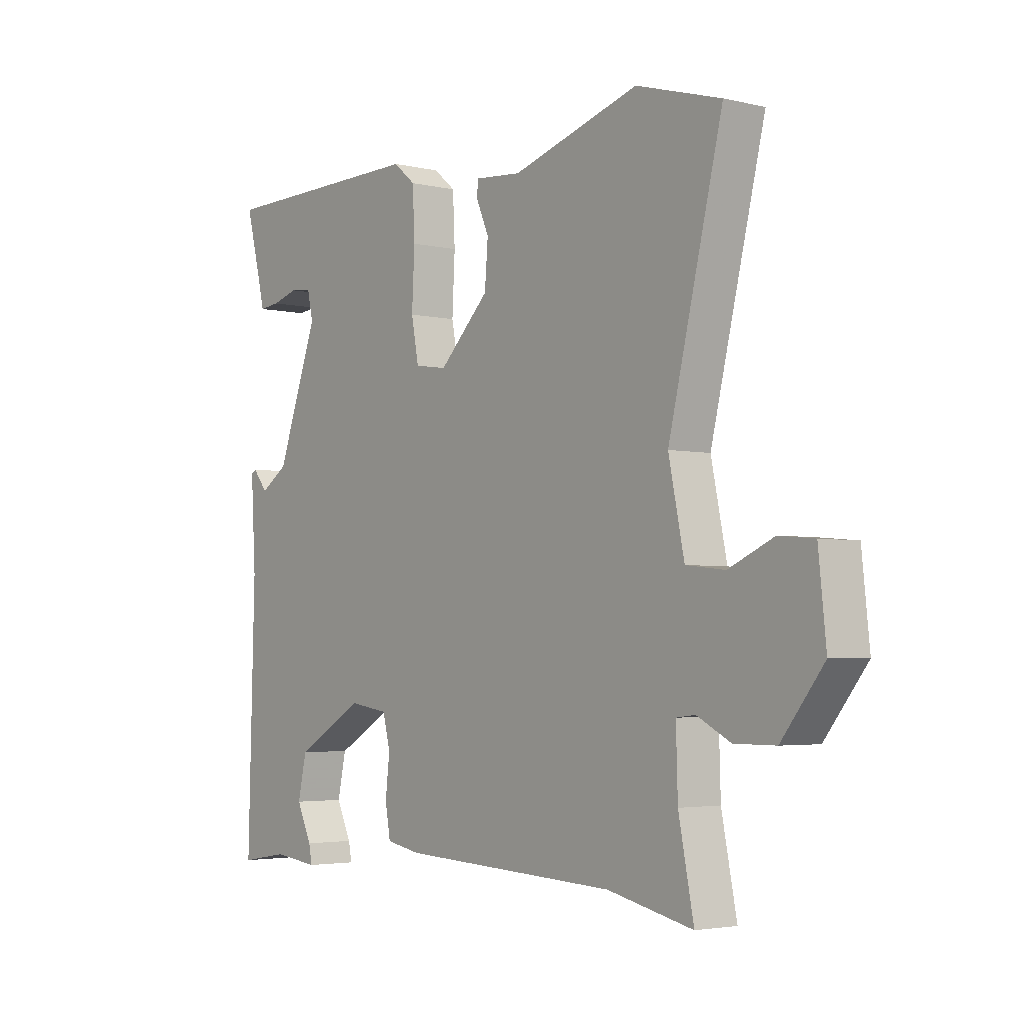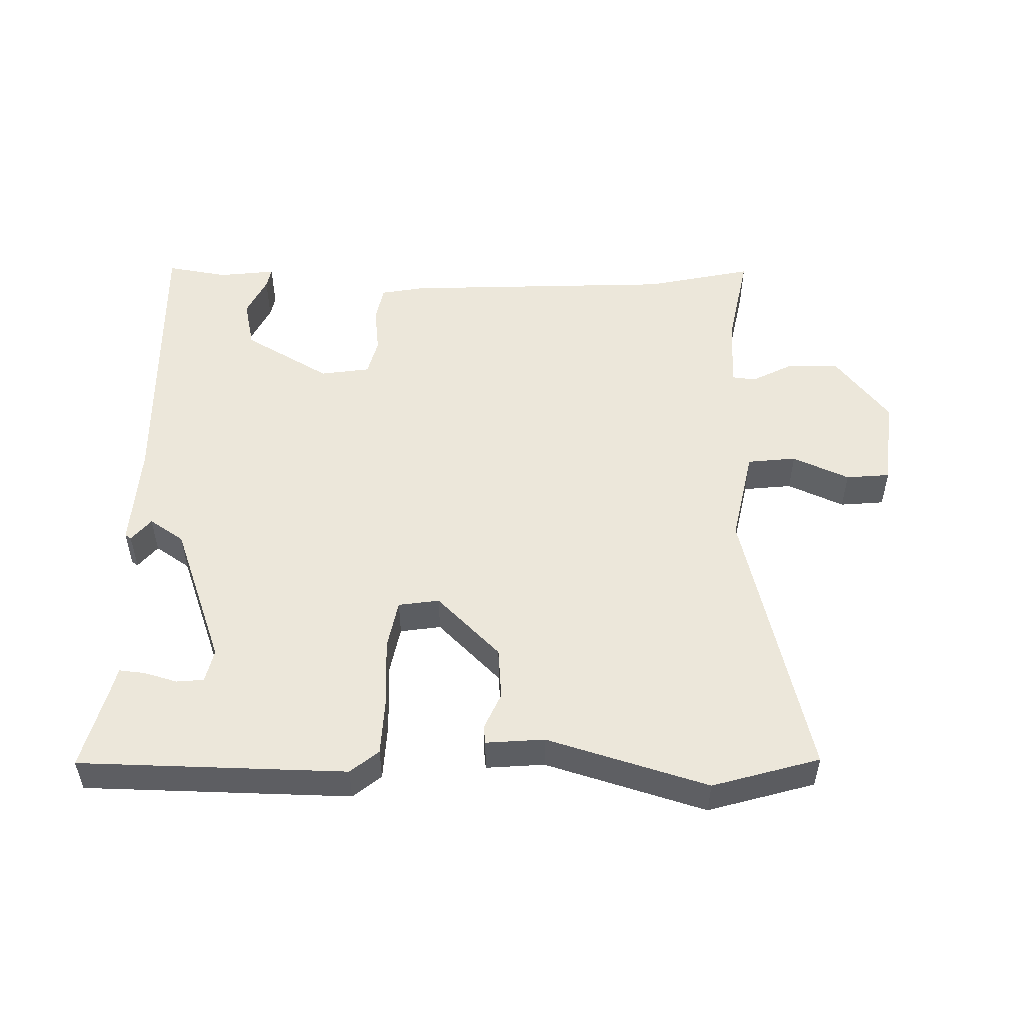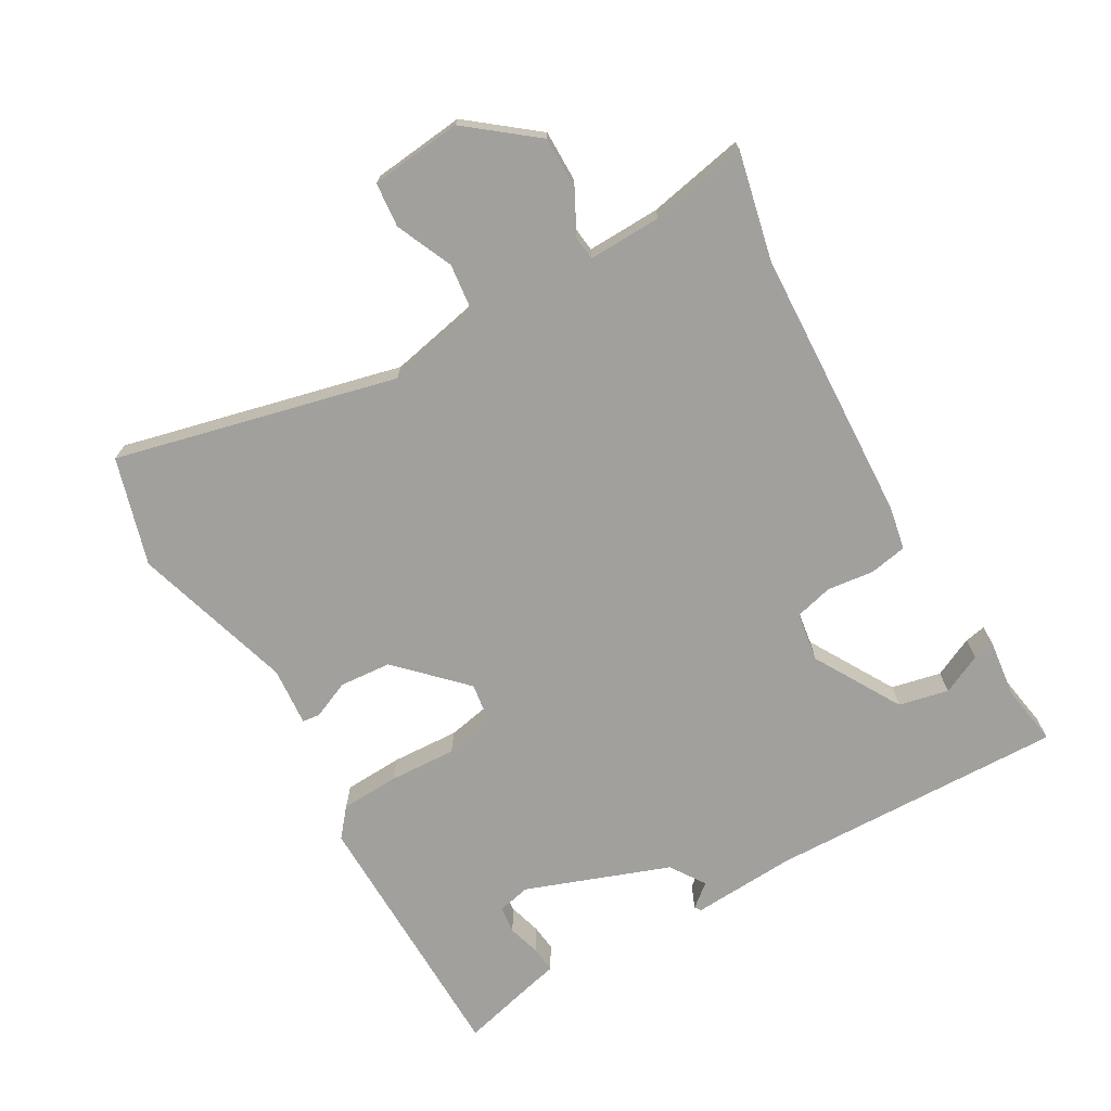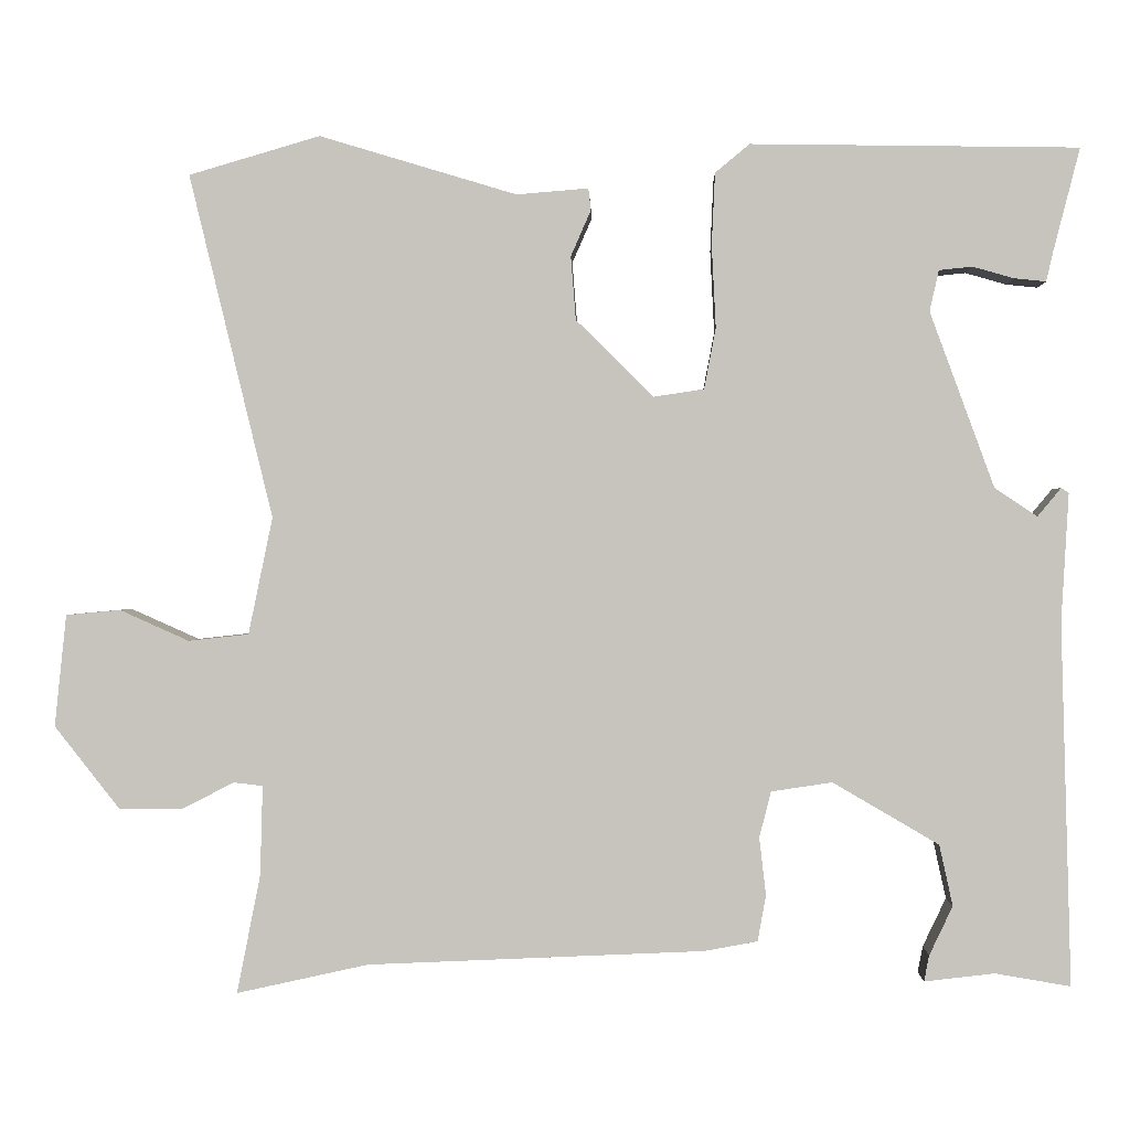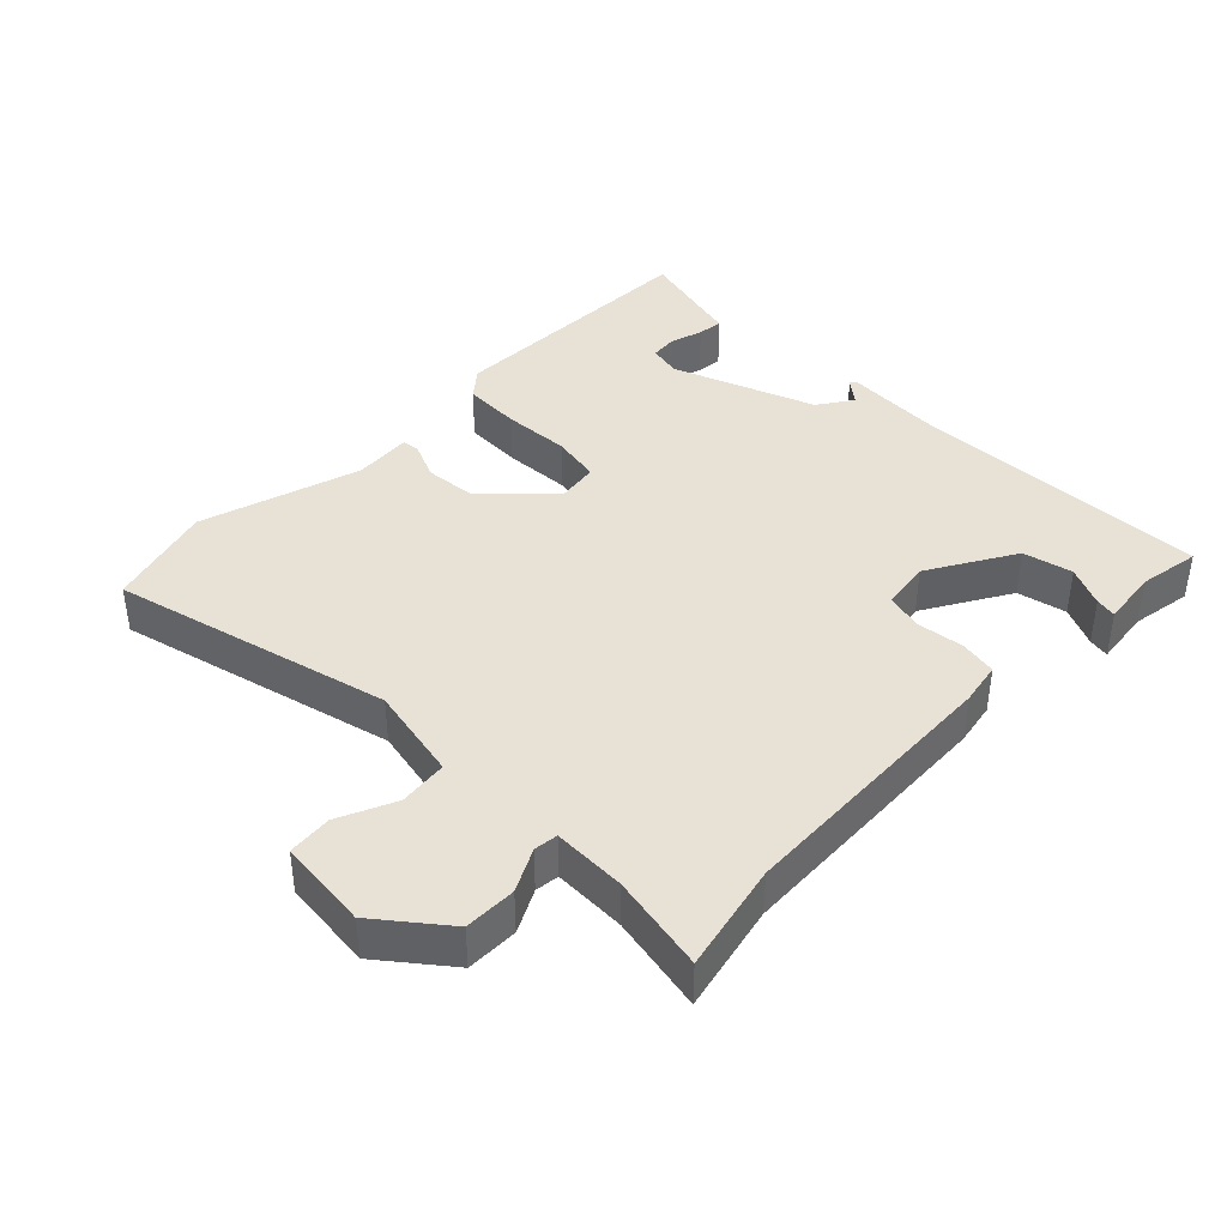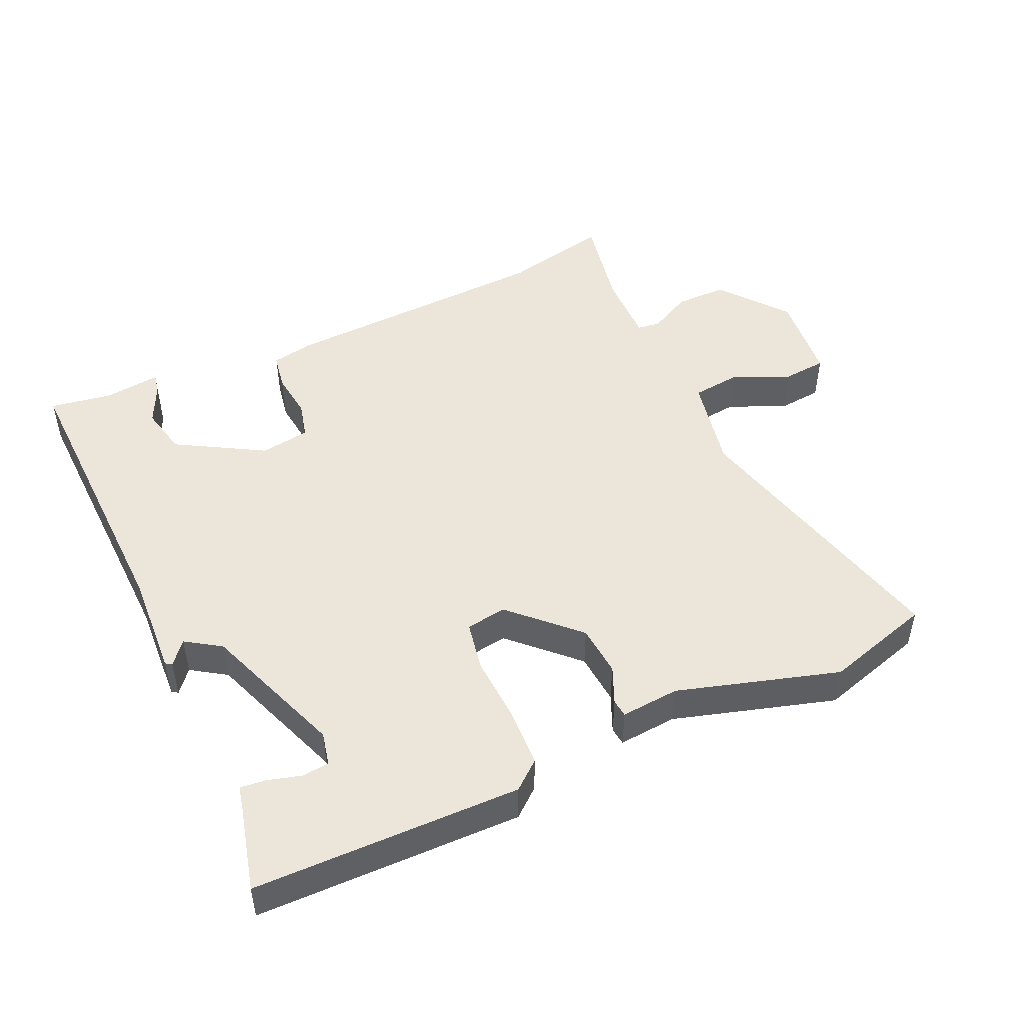
<metadata>
{"format":"obj","ext":"obj","renderer":"f3d","projection":"perspective","resolution":1024,"background":"white","views":[{"elev":-3.5,"azim":51.9,"up":"+Z"},{"elev":51.8,"azim":1.2,"up":"+Y"},{"elev":-71.6,"azim":119.8,"up":"+Y"},{"elev":0.3,"azim":-178.3,"up":"+Z"},{"elev":40.4,"azim":134.6,"up":"+Y"},{"elev":48.3,"azim":-24.7,"up":"+Y"}]}
</metadata>
<code>
v 0.522 0.07 -0.505
v 0.364 0.07 -0.47
v -0.038 0.07 -0.452
v -0.102 0.07 -0.44
v -0.112 0.07 -0.385
v -0.104 0.07 -0.316
v -0.118 0.07 -0.261
v -0.191 0.07 -0.25
v -0.318 0.07 -0.324
v -0.334 0.07 -0.397
v -0.306 0.07 -0.456
v -0.3 0.07 -0.487
v -0.384 0.07 -0.477
v -0.474 0.07 -0.492
v -0.462 0.07 -0.059
v -0.471 0.07 0.095
v -0.462 0.07 0.101
v -0.434 0.07 0.067
v -0.383 0.07 0.101
v -0.306 0.07 0.311
v -0.317 0.07 0.36
v -0.357 0.07 0.364
v -0.406 0.07 0.35
v -0.444 0.07 0.346
v -0.452 0.07 0.381
v -0.484 0.07 0.505
v -0.092 0.07 0.511
v -0.051 0.07 0.477
v -0.047 0.07 0.391
v -0.052 0.07 0.292
v -0.038 0.07 0.219
v 0.022 0.07 0.21
v 0.115 0.07 0.302
v 0.121 0.07 0.378
v 0.097 0.07 0.433
v 0.1 0.07 0.459
v 0.186 0.07 0.452
v 0.422 0.07 0.523
v 0.579 0.07 0.477
v 0.479 0.07 0.066
v 0.508 0.07 -0.074
v 0.58 0.07 -0.082
v 0.663 0.07 -0.045
v 0.728 0.07 -0.051
v 0.742 0.07 -0.185
v 0.664 0.07 -0.284
v 0.588 0.07 -0.284
v 0.526 0.07 -0.252
v 0.491 0.07 -0.256
v 0.494 0.07 -0.363
v 0.522 0 -0.505
v 0.364 0 -0.47
v -0.038 0 -0.452
v -0.102 0 -0.44
v -0.112 0 -0.385
v -0.104 0 -0.316
v -0.118 0 -0.261
v -0.191 0 -0.25
v -0.318 0 -0.324
v -0.334 0 -0.397
v -0.306 0 -0.456
v -0.3 0 -0.487
v -0.384 0 -0.477
v -0.474 0 -0.492
v -0.462 0 -0.059
v -0.471 0 0.095
v -0.462 0 0.101
v -0.434 0 0.067
v -0.383 0 0.101
v -0.306 0 0.311
v -0.317 0 0.36
v -0.357 0 0.364
v -0.406 0 0.35
v -0.444 0 0.346
v -0.452 0 0.381
v -0.484 0 0.505
v -0.092 0 0.511
v -0.051 0 0.477
v -0.047 0 0.391
v -0.052 0 0.292
v -0.038 0 0.219
v 0.022 0 0.21
v 0.115 0 0.302
v 0.121 0 0.378
v 0.097 0 0.433
v 0.1 0 0.459
v 0.186 0 0.452
v 0.422 0 0.523
v 0.579 0 0.477
v 0.479 0 0.066
v 0.508 0 -0.074
v 0.58 0 -0.082
v 0.663 0 -0.045
v 0.728 0 -0.051
v 0.742 0 -0.185
v 0.664 0 -0.284
v 0.588 0 -0.284
v 0.526 0 -0.252
v 0.491 0 -0.256
v 0.494 0 -0.363
f 45 46 47 48
f 45 48 49
f 42 43 44 45
f 41 42 45 49
f 40 41 49
f 37 38 39 40
f 37 40 49 50
f 34 35 36 37
f 33 34 37 50
f 27 28 29 30
f 26 27 30
f 26 30 31
f 22 23 24 25
f 21 22 25 26
f 15 16 17 18
f 13 14 15 18
f 13 18 19
f 10 11 12 13
f 9 10 13 19
f 8 9 19 20
f 3 4 5 6
f 2 3 6 7
f 1 2 7
f 32 33 50 1
f 21 26 31
f 20 21 31
f 7 8 20 31
f 1 7 31 32
f 98 97 96 95
f 99 98 95
f 95 94 93 92
f 99 95 92 91
f 99 91 90
f 90 89 88 87
f 100 99 90 87
f 87 86 85 84
f 100 87 84 83
f 80 79 78 77
f 80 77 76
f 81 80 76
f 75 74 73 72
f 76 75 72 71
f 68 67 66 65
f 68 65 64 63
f 69 68 63
f 63 62 61 60
f 69 63 60 59
f 70 69 59 58
f 56 55 54 53
f 57 56 53 52
f 57 52 51
f 51 100 83 82
f 81 76 71
f 81 71 70
f 81 70 58 57
f 82 81 57 51
f 1 51 52 2
f 2 52 53 3
f 3 53 54 4
f 4 54 55 5
f 5 55 56 6
f 6 56 57 7
f 7 57 58 8
f 8 58 59 9
f 9 59 60 10
f 10 60 61 11
f 11 61 62 12
f 12 62 63 13
f 13 63 64 14
f 14 64 65 15
f 15 65 66 16
f 16 66 67 17
f 17 67 68 18
f 18 68 69 19
f 19 69 70 20
f 20 70 71 21
f 21 71 72 22
f 22 72 73 23
f 23 73 74 24
f 24 74 75 25
f 25 75 76 26
f 26 76 77 27
f 27 77 78 28
f 28 78 79 29
f 29 79 80 30
f 30 80 81 31
f 31 81 82 32
f 32 82 83 33
f 33 83 84 34
f 34 84 85 35
f 35 85 86 36
f 36 86 87 37
f 37 87 88 38
f 38 88 89 39
f 39 89 90 40
f 40 90 91 41
f 41 91 92 42
f 42 92 93 43
f 43 93 94 44
f 44 94 95 45
f 45 95 96 46
f 46 96 97 47
f 47 97 98 48
f 48 98 99 49
f 49 99 100 50
f 50 100 51 1

</code>
